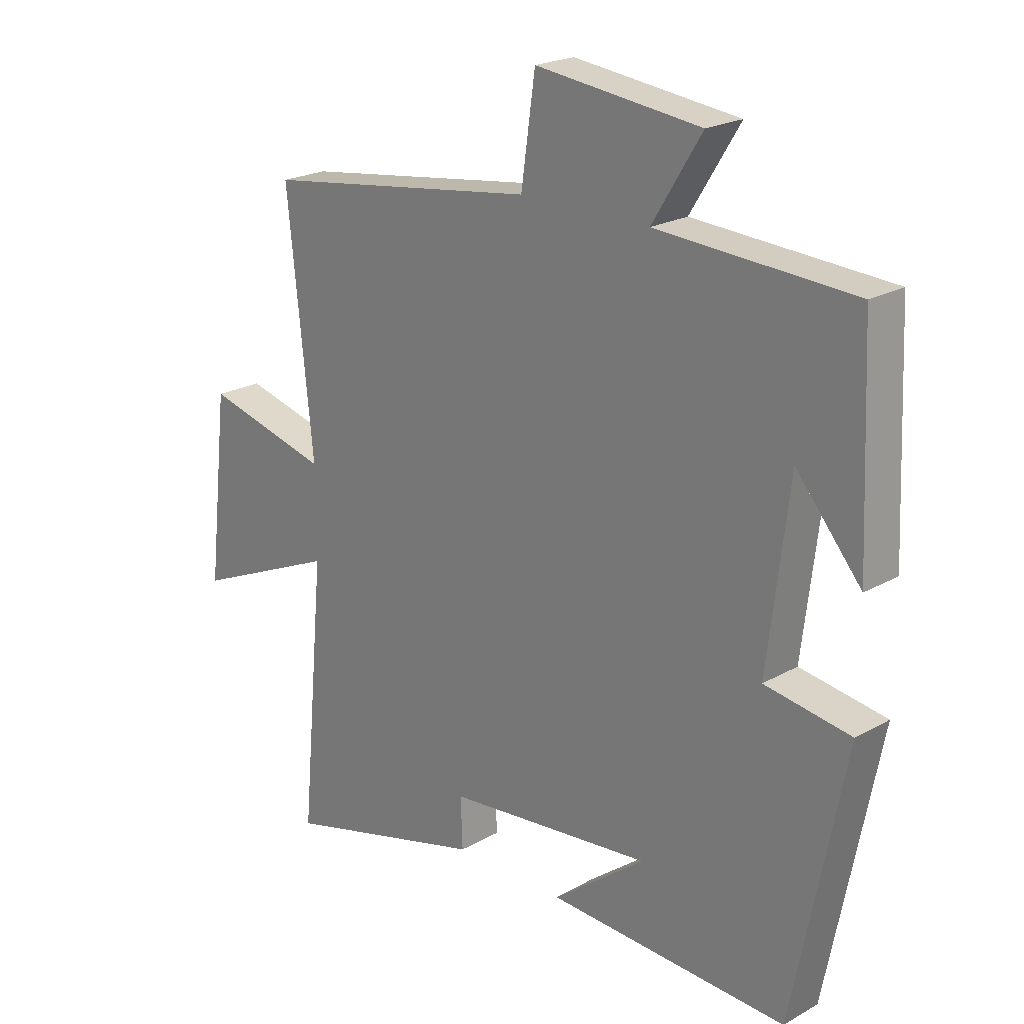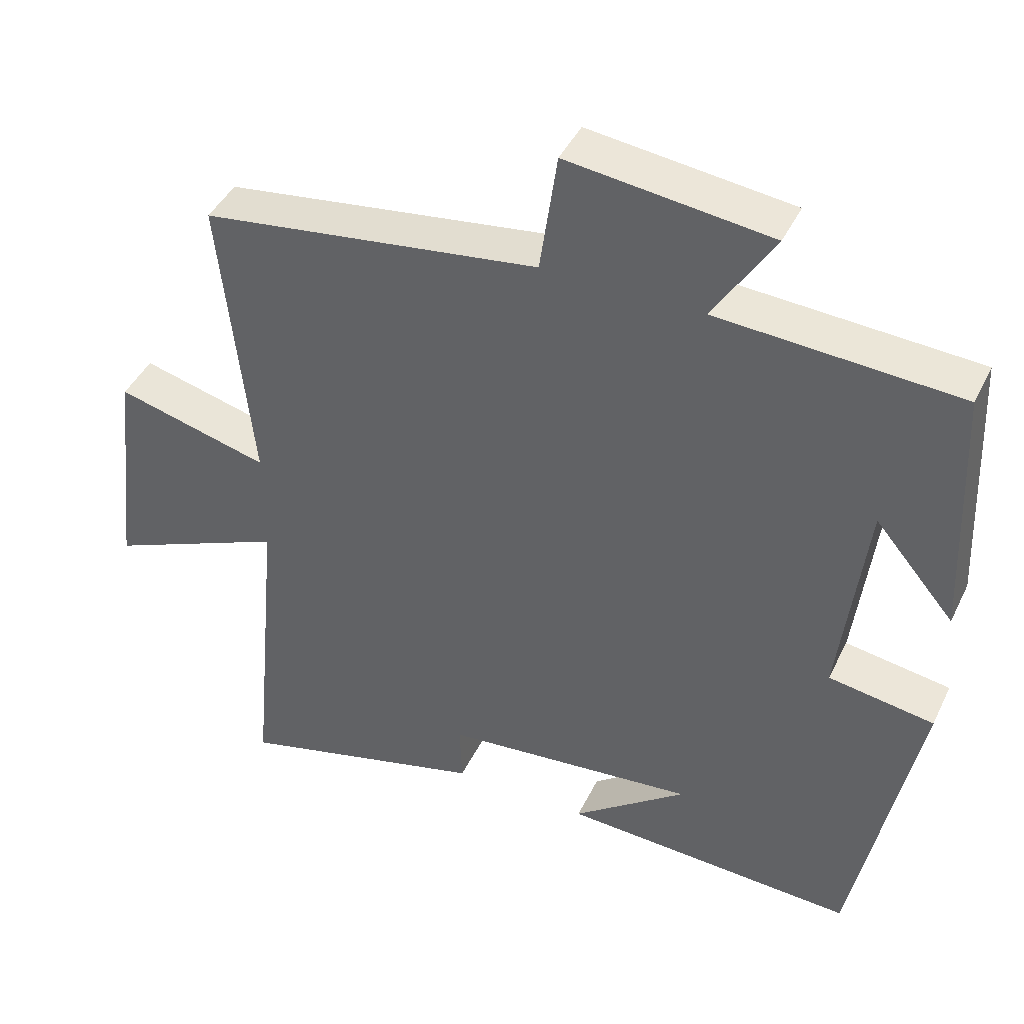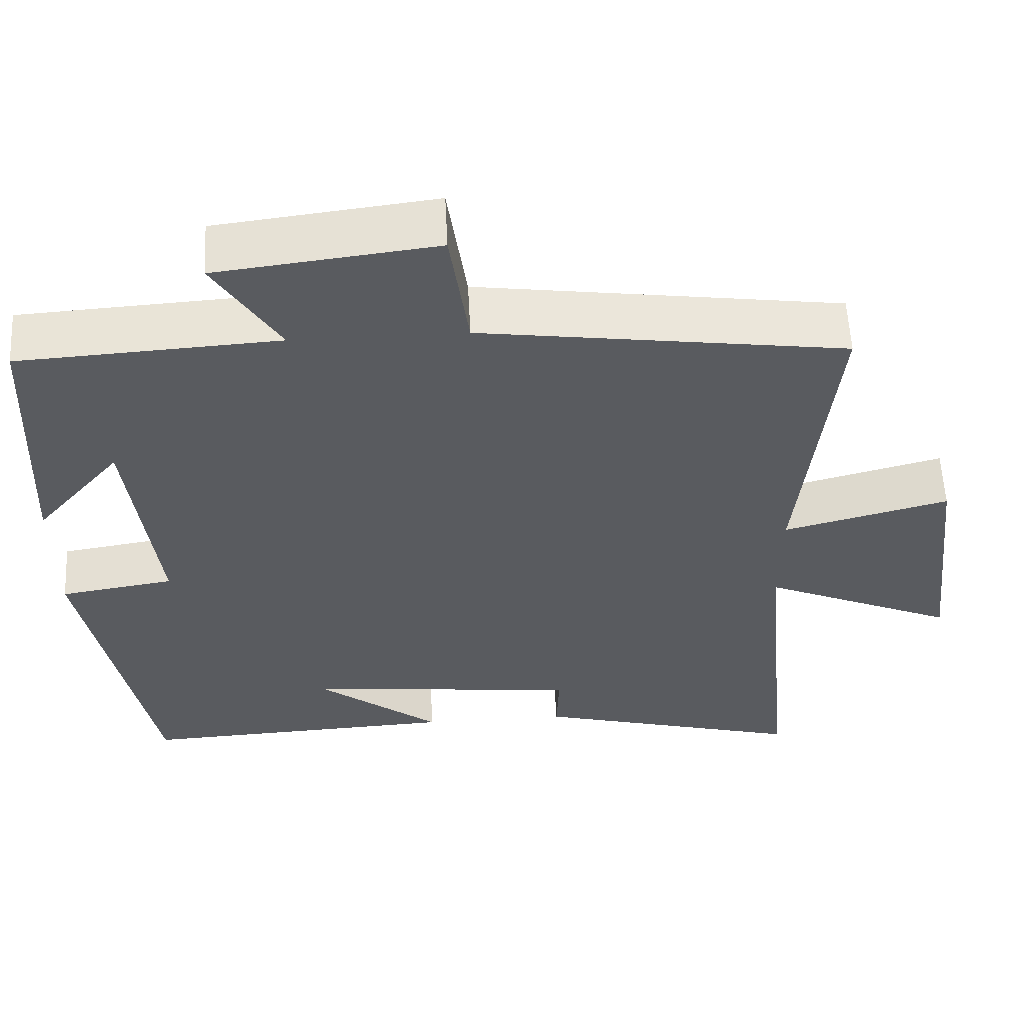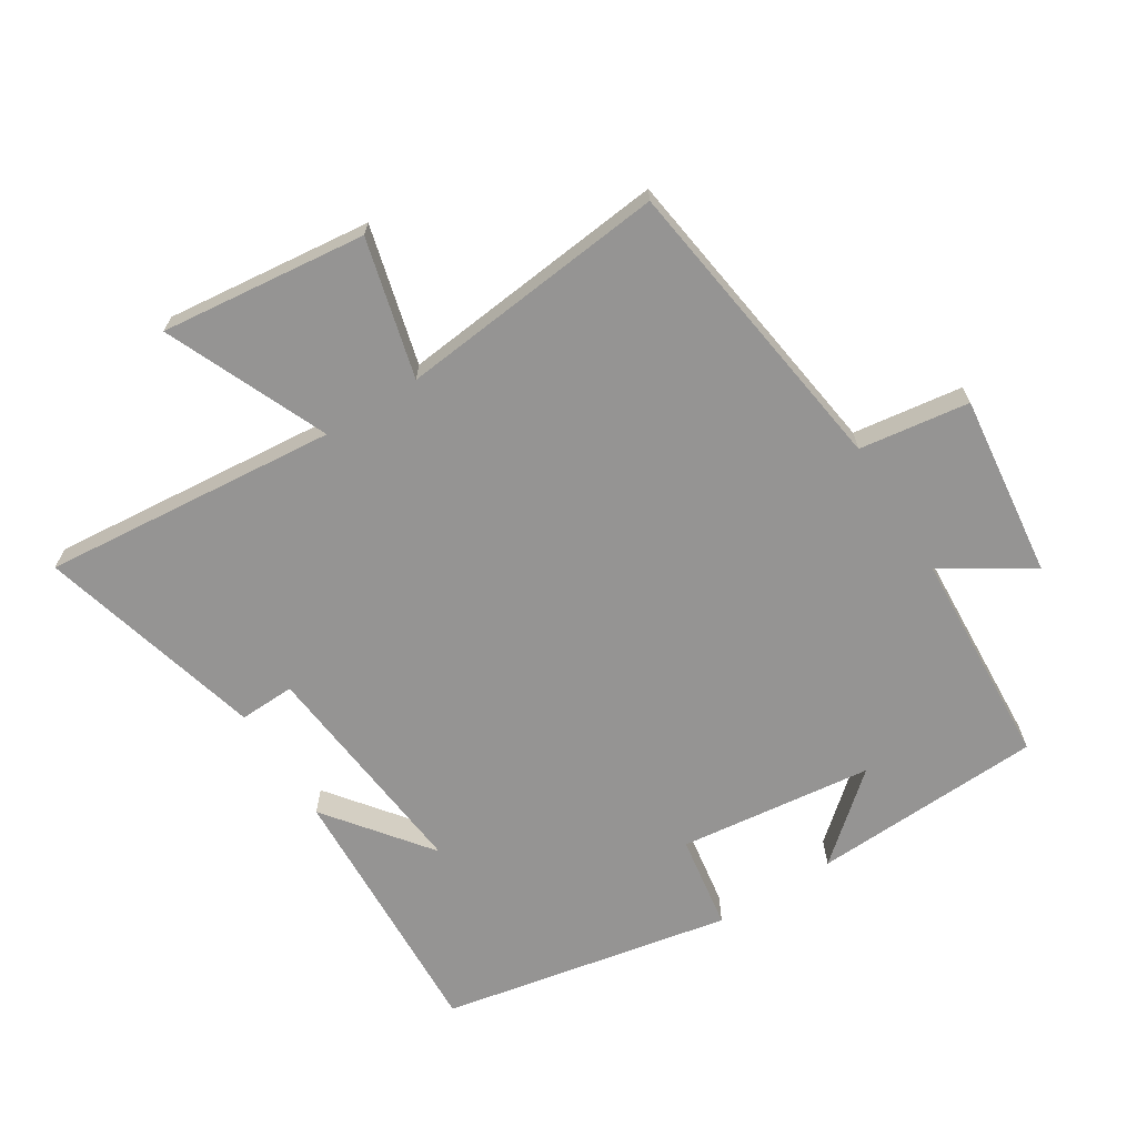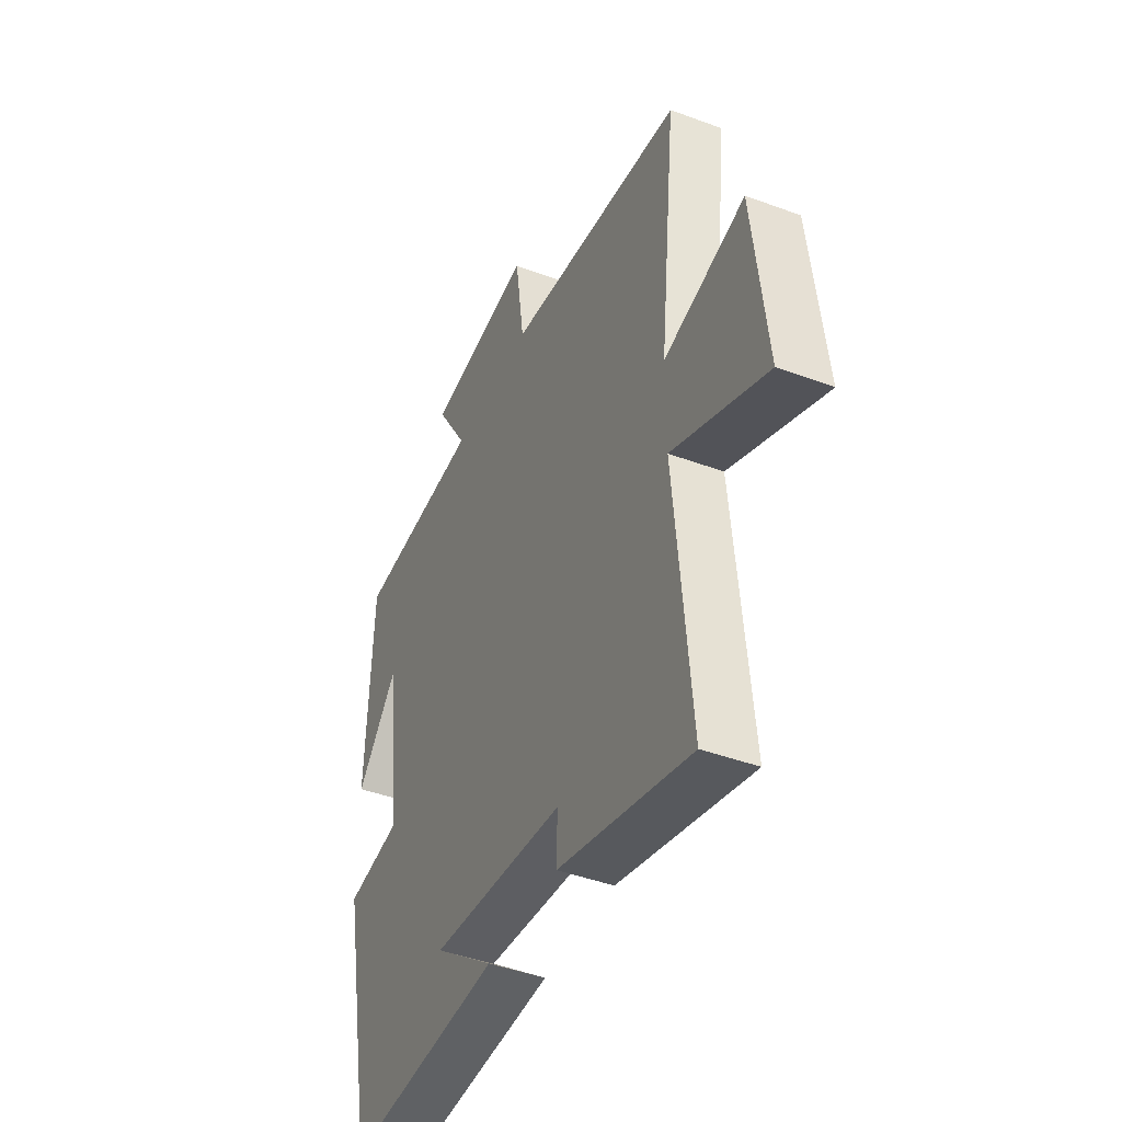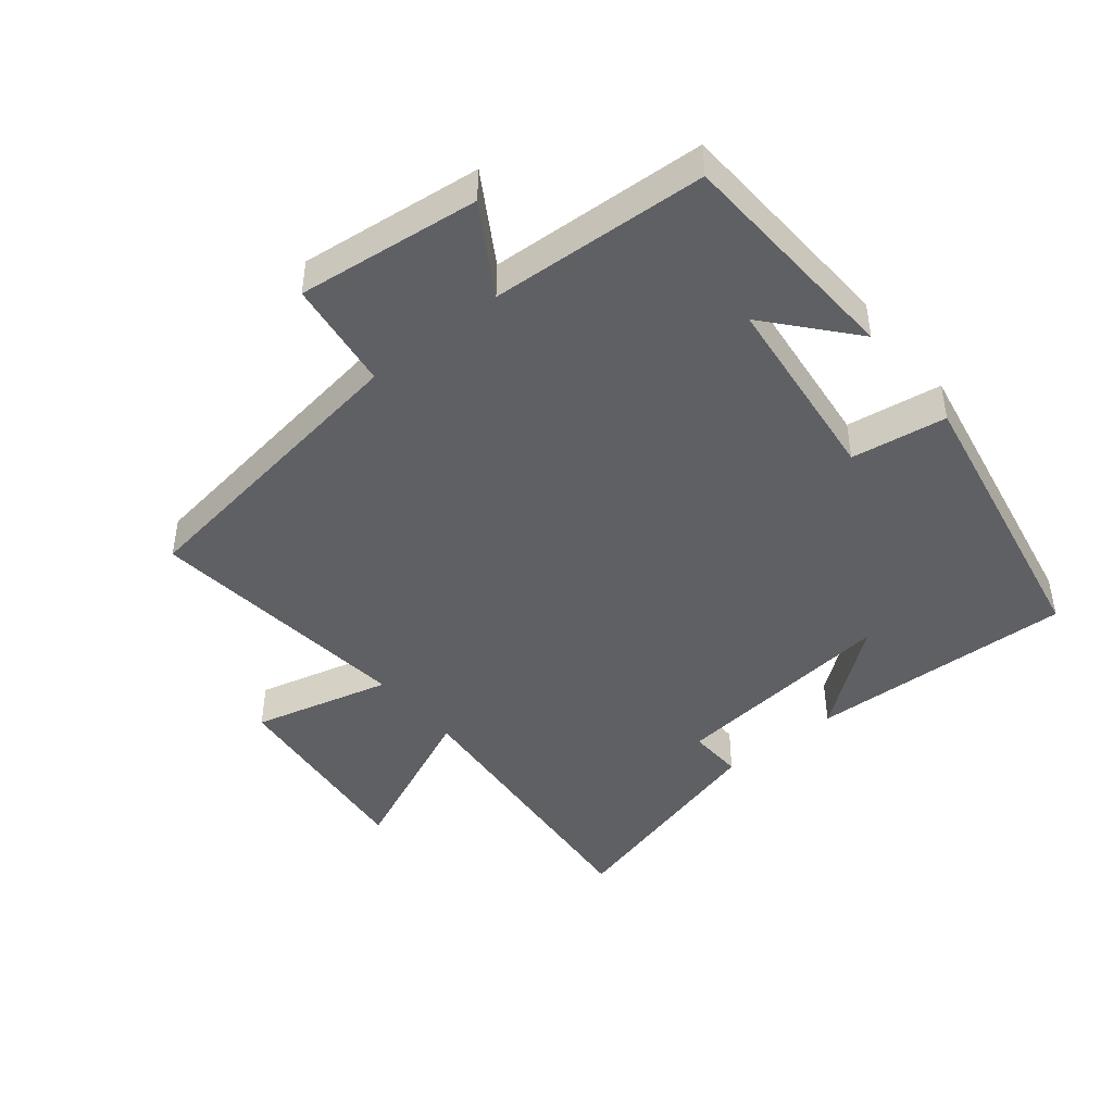
<metadata>
{"format":"obj","ext":"obj","renderer":"f3d","projection":"perspective","resolution":1024,"background":"white","views":[{"elev":21.7,"azim":45.2,"up":"+Z"},{"elev":43.1,"azim":24.5,"up":"+Z"},{"elev":57.5,"azim":177.1,"up":"+Z"},{"elev":-67.1,"azim":-57.8,"up":"+Y"},{"elev":-43.5,"azim":-113.7,"up":"+Z"},{"elev":-44.8,"azim":39.4,"up":"+Y"}]}
</metadata>
<code>
v 0.412 0.07 -0.519
v 0 0.07 -0.5
v 0.159 0.07 -0.378
v -0.195 0.07 -0.414
v -0.192 0.07 -0.5
v -0.542 0.07 -0.593
v -0.5 0.07 -0.136
v -0.75 0.07 -0.244
v -0.714 0.07 0.074
v -0.5 0.07 0.018
v -0.544 0.07 0.435
v -0.073 0.07 0.5
v -0.049 0.07 0.67
v 0.233 0.07 0.636
v 0.149 0.07 0.5
v 0.484 0.07 0.48
v 0.5 0.07 0.122
v 0.389 0.07 0.253
v 0.353 0.07 -0.047
v 0.5 0.07 -0.07
v 0.412 0 -0.519
v 0 0 -0.5
v 0.159 0 -0.378
v -0.195 0 -0.414
v -0.192 0 -0.5
v -0.542 0 -0.593
v -0.5 0 -0.136
v -0.75 0 -0.244
v -0.714 0 0.074
v -0.5 0 0.018
v -0.544 0 0.435
v -0.073 0 0.5
v -0.049 0 0.67
v 0.233 0 0.636
v 0.149 0 0.5
v 0.484 0 0.48
v 0.5 0 0.122
v 0.389 0 0.253
v 0.353 0 -0.047
v 0.5 0 -0.07
f 19 20 1
f 16 17 18
f 15 16 18
f 15 18 19
f 12 13 14 15
f 10 11 12 15
f 10 15 19 1
f 7 8 9 10
f 4 5 6 7
f 3 4 7 10
f 1 2 3
f 1 3 10
f 21 40 39
f 38 37 36
f 38 36 35
f 39 38 35
f 35 34 33 32
f 35 32 31 30
f 21 39 35 30
f 30 29 28 27
f 27 26 25 24
f 30 27 24 23
f 23 22 21
f 30 23 21
f 1 21 22 2
f 2 22 23 3
f 3 23 24 4
f 4 24 25 5
f 5 25 26 6
f 6 26 27 7
f 7 27 28 8
f 8 28 29 9
f 9 29 30 10
f 10 30 31 11
f 11 31 32 12
f 12 32 33 13
f 13 33 34 14
f 14 34 35 15
f 15 35 36 16
f 16 36 37 17
f 17 37 38 18
f 18 38 39 19
f 19 39 40 20
f 20 40 21 1

</code>
